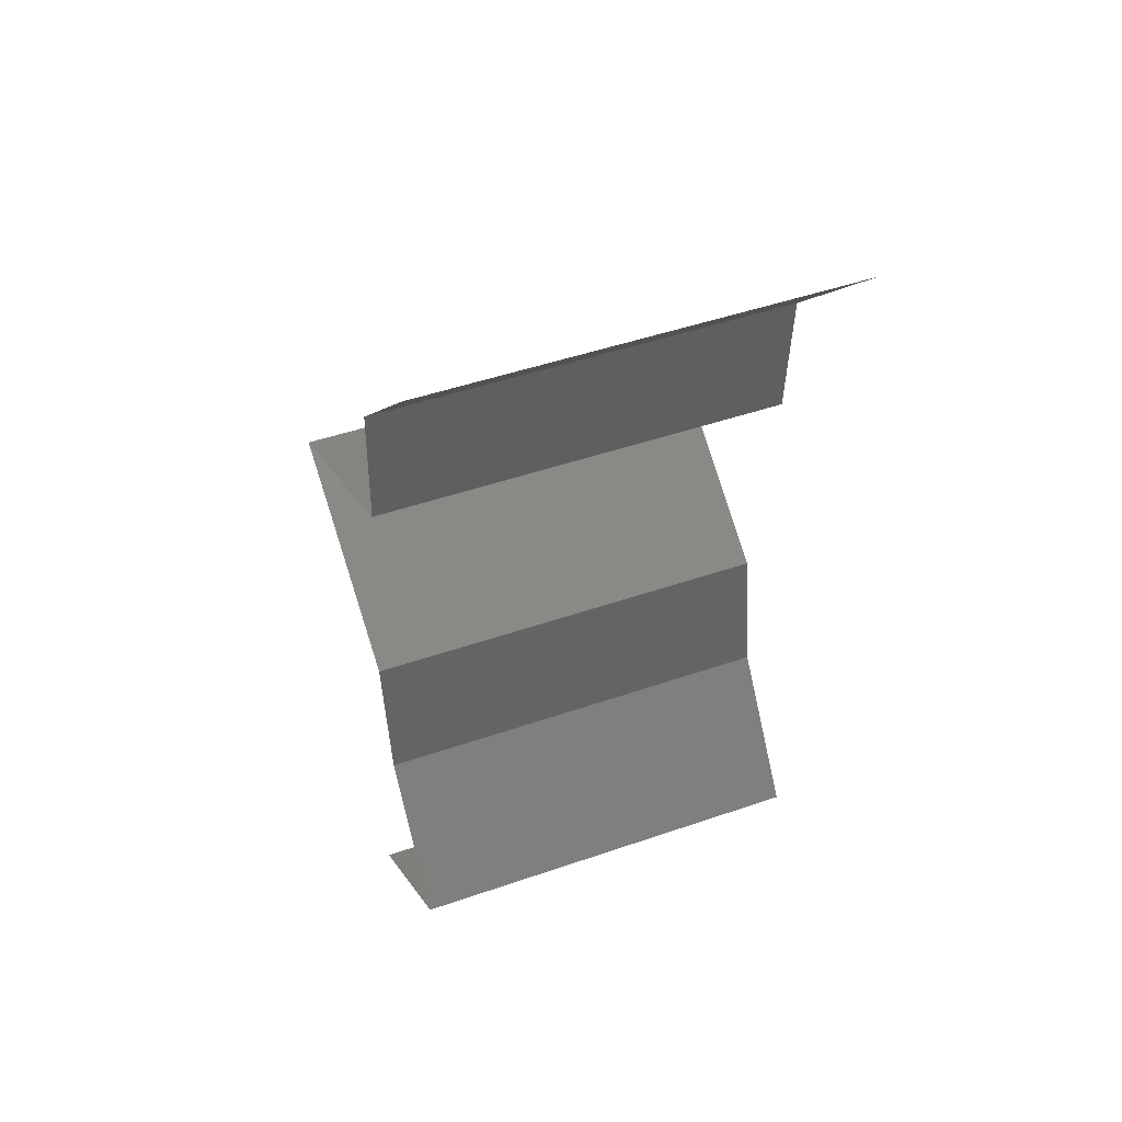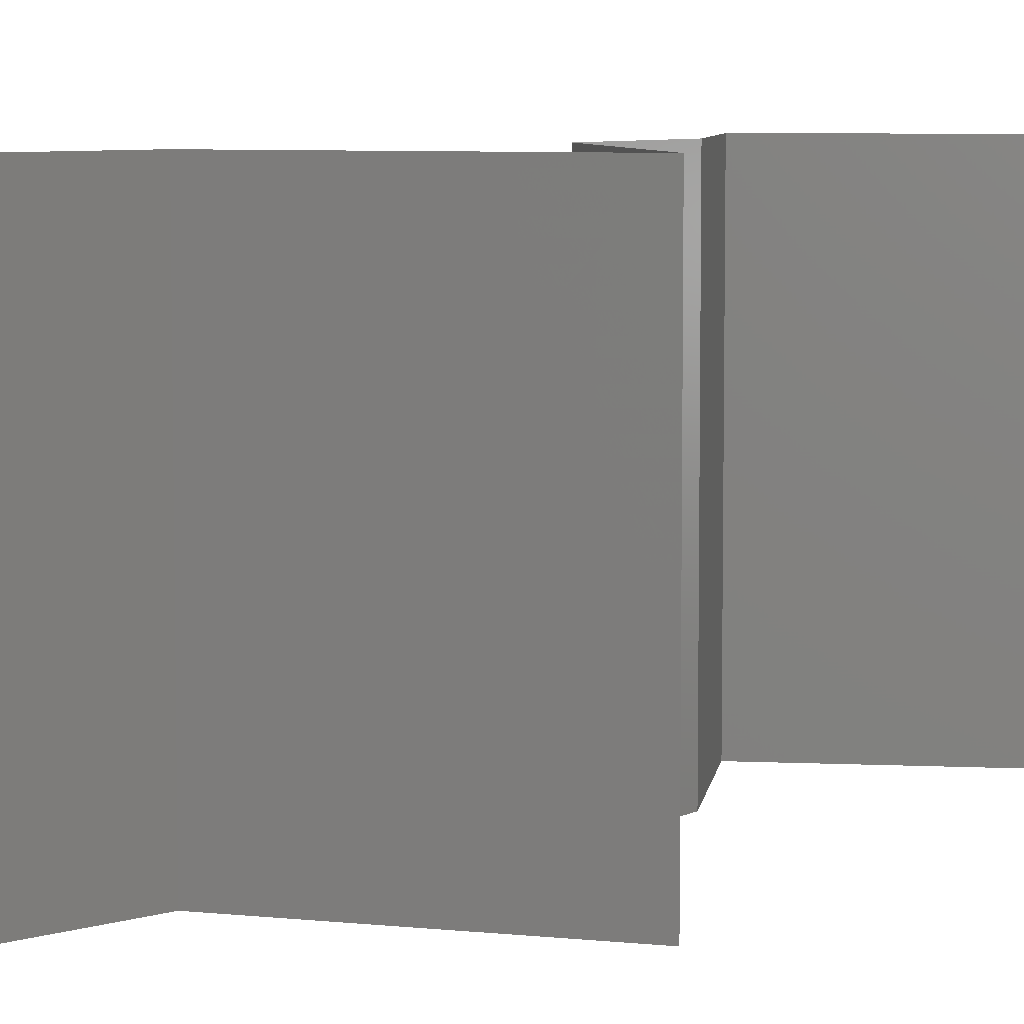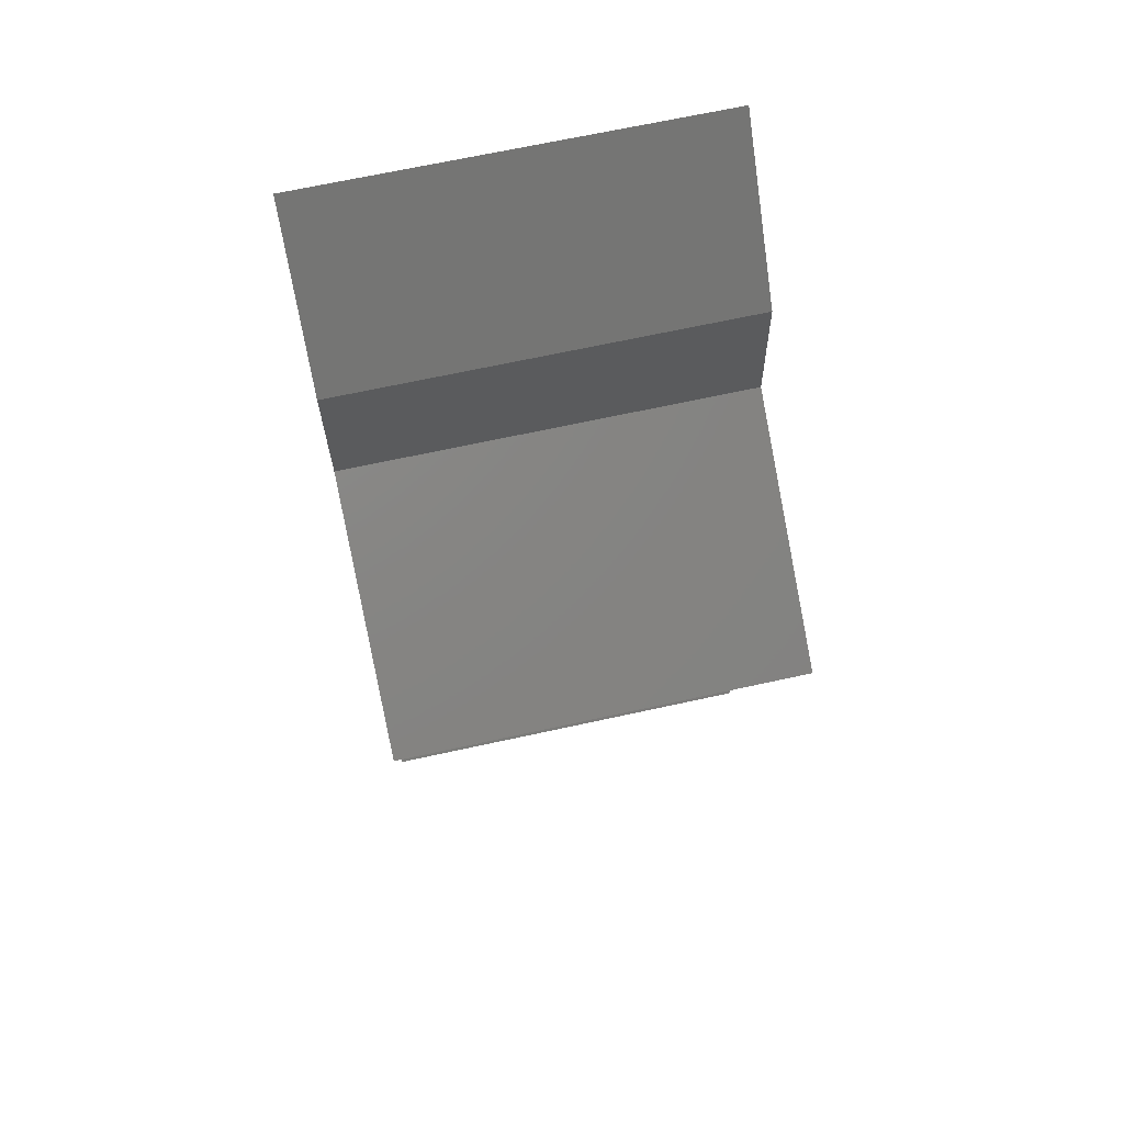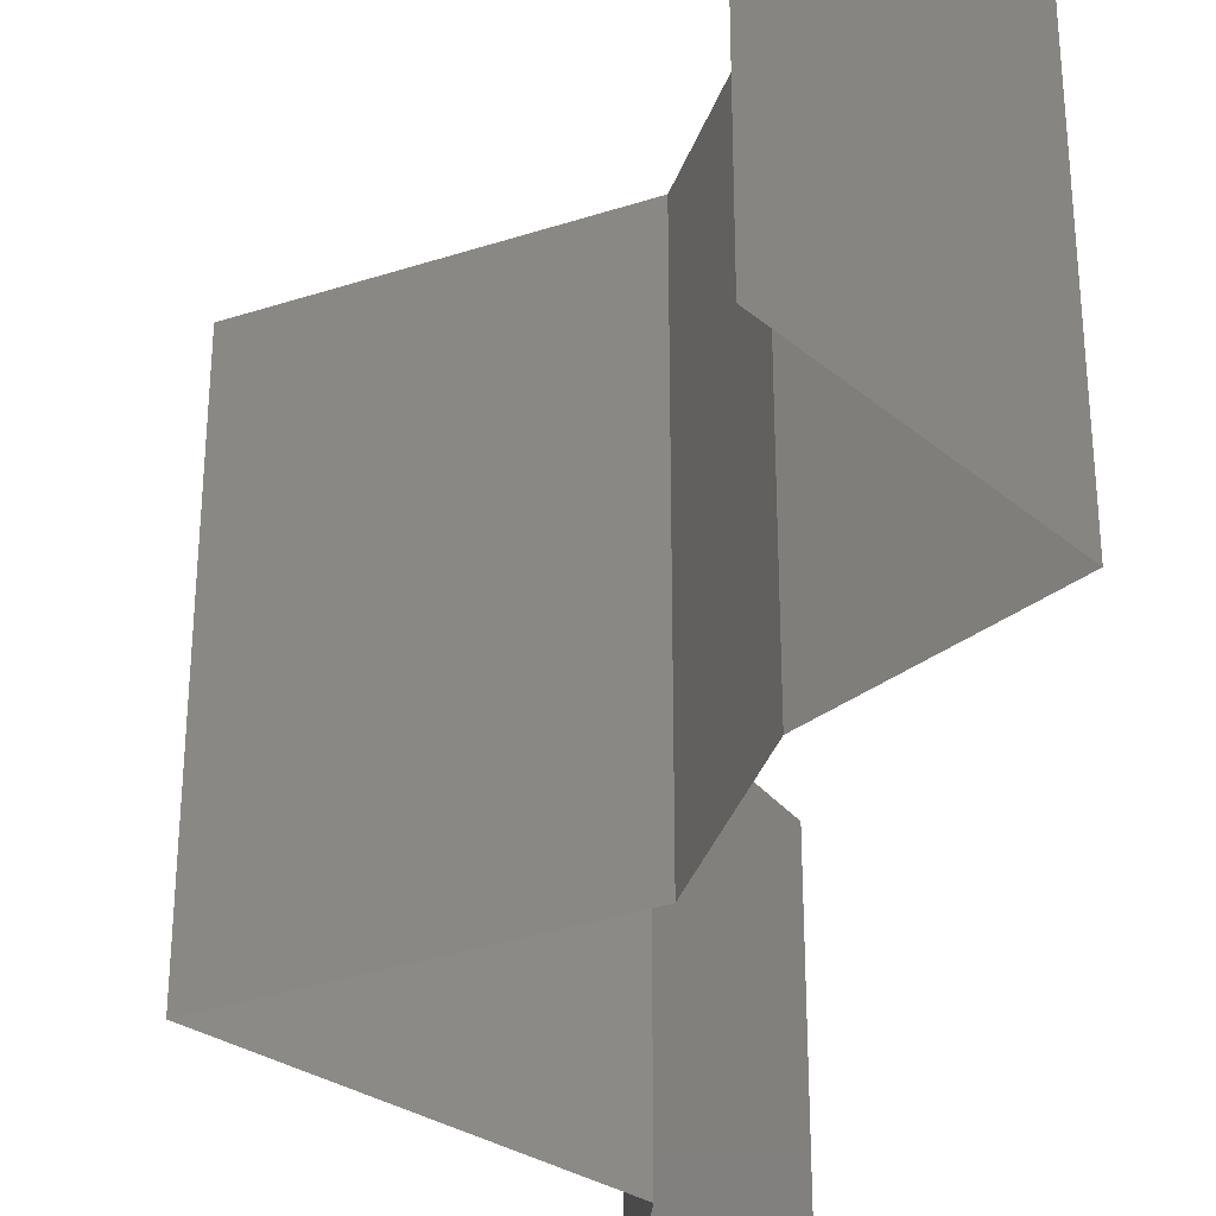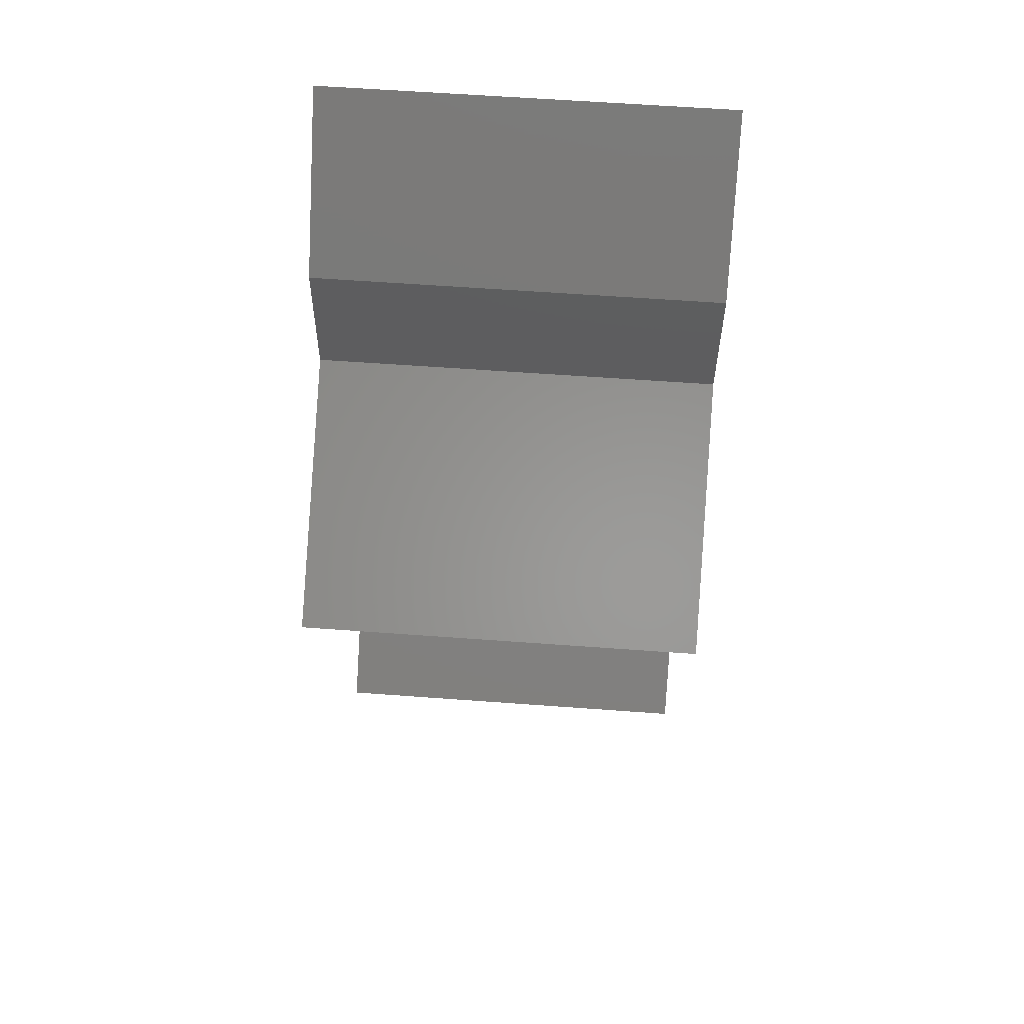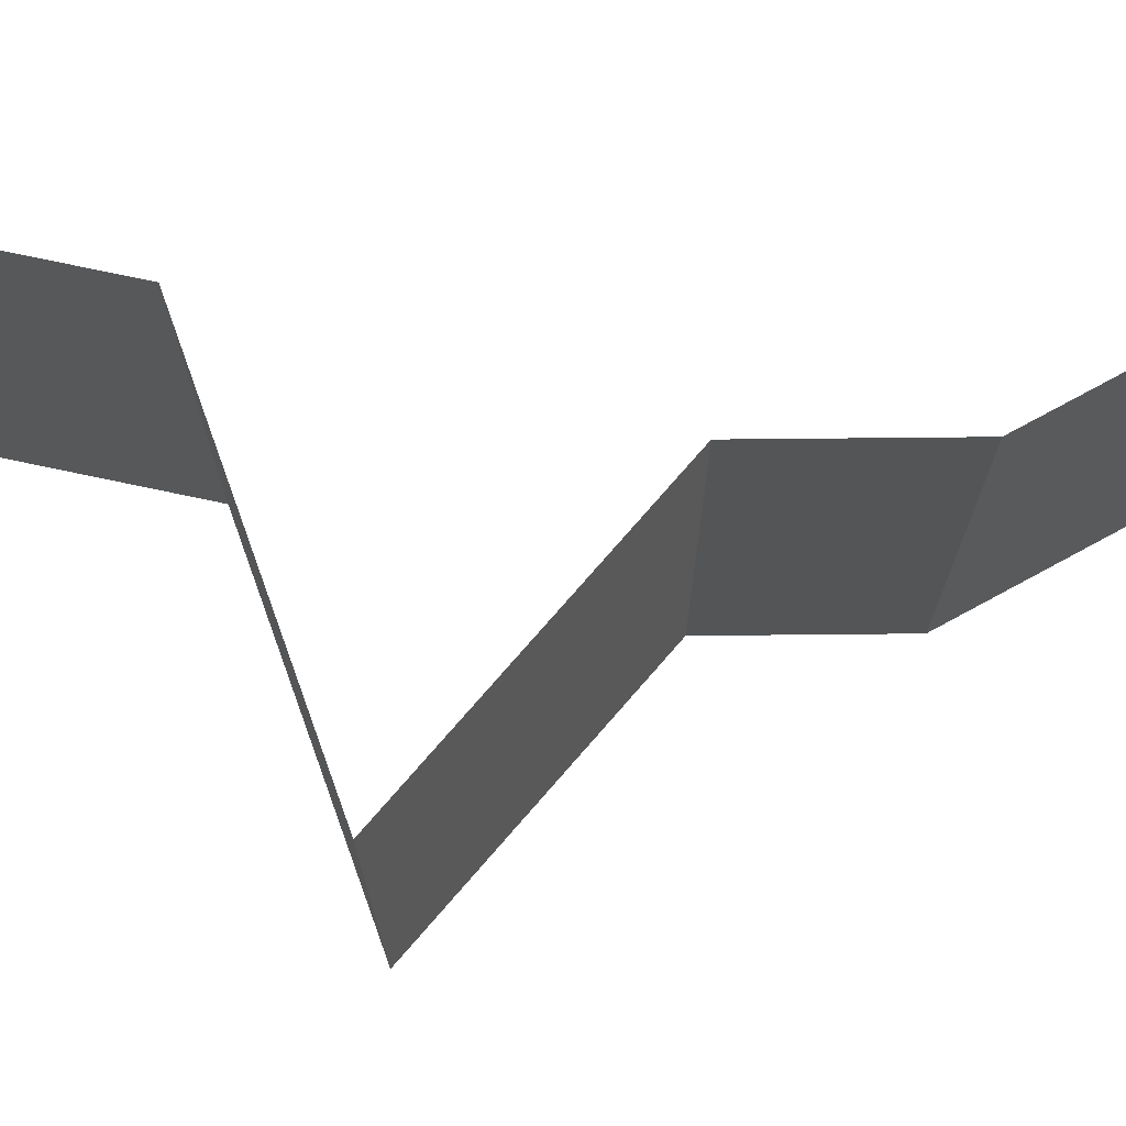
<metadata>
{"format":"stl","ext":"stl","renderer":"f3d","projection":"perspective","resolution":1024,"background":"white","views":[{"elev":48.1,"azim":68.9,"up":"+Y"},{"elev":6.9,"azim":-134.6,"up":"+Z"},{"elev":67.8,"azim":-102.4,"up":"+Y"},{"elev":-36.4,"azim":-9.3,"up":"+Z"},{"elev":60.6,"azim":-85.7,"up":"+Y"},{"elev":76.2,"azim":-81.3,"up":"+Z"}]}
</metadata>
<code>
# stl→obj: 43 verts, 64 faces
v 0.03189 0.04536 0
v 0.03189 0.04536 0.01
v 0.03503 0.0486 0.005
v 0.03817 0.05184 0.02
v 0.03817 0.05184 0.01
v 0.03503 0.0486 0.015
v 0.03817 0.05184 0
v 0.03189 0.04536 0.02
v 0.03153 0.03888 0.01
v 0.03171 0.04212 0.005
v 0.03171 0.04212 0.015
v 0.03153 0.03888 0
v 0.03153 0.03888 0.02
v 0.02733 0.03661 0.015
v 0.01953 0.0324 0
v 0.01953 0.0324 0.01
v 0.02373 0.03467 0.005
v 0.02757 0.03674 0.005
v 0.01953 0.0324 0.02
v 0.02349 0.03454 0.015
v 0.02553 0.03564 0.02
v 0.02553 0.03564 0
v 0.02553 0.03564 0.01
v 0.02976 0.02592 0.02
v 0.02465 0.02916 0.01398
v 0.02976 0.02592 0
v 0.02465 0.02916 0.005916
v 0.02976 0.02592 0.01
v 0.03082 0.01944 0.01
v 0.03029 0.02268 0.015
v 0.03082 0.01944 0
v 0.03029 0.02268 0.005
v 0.03082 0.01944 0.02
v 0.03327 0.0162 0.015
v 0.03573 0.01296 0
v 0.03573 0.01296 0.01
v 0.03327 0.0162 0.005
v 0.03573 0.01296 0.02
v 0.02743 0.00648 0
v 0.03158 0.00972 0.005521
v 0.02743 0.00648 0.02
v 0.03158 0.00972 0.01451
v 0.02743 0.00648 0.01
f 1 2 3
f 4 5 6
f 5 7 3
f 2 8 6
f 7 1 3
f 8 4 6
f 2 5 3
f 5 2 6
f 9 2 10
f 2 9 11
f 1 12 10
f 13 8 11
f 2 1 10
f 8 2 11
f 12 9 10
f 9 13 11
f 13 9 14
f 15 16 17
f 9 12 18
f 16 19 20
f 21 13 14
f 22 15 17
f 19 21 20
f 12 22 18
f 22 17 18
f 21 14 20
f 18 17 23
f 20 14 23
f 14 9 23
f 9 18 23
f 17 16 23
f 16 20 23
f 24 19 25
f 15 26 27
f 19 16 25
f 26 28 27
f 25 16 27
f 16 15 27
f 28 25 27
f 28 24 25
f 28 29 30
f 26 31 32
f 33 24 30
f 29 28 32
f 28 26 32
f 24 28 30
f 31 29 32
f 29 33 30
f 33 29 34
f 35 36 37
f 29 31 37
f 36 38 34
f 29 36 34
f 36 29 37
f 31 35 37
f 38 33 34
f 35 39 40
f 41 38 42
f 36 40 42
f 40 43 42
f 39 43 40
f 38 36 42
f 36 35 40
f 43 41 42

</code>
